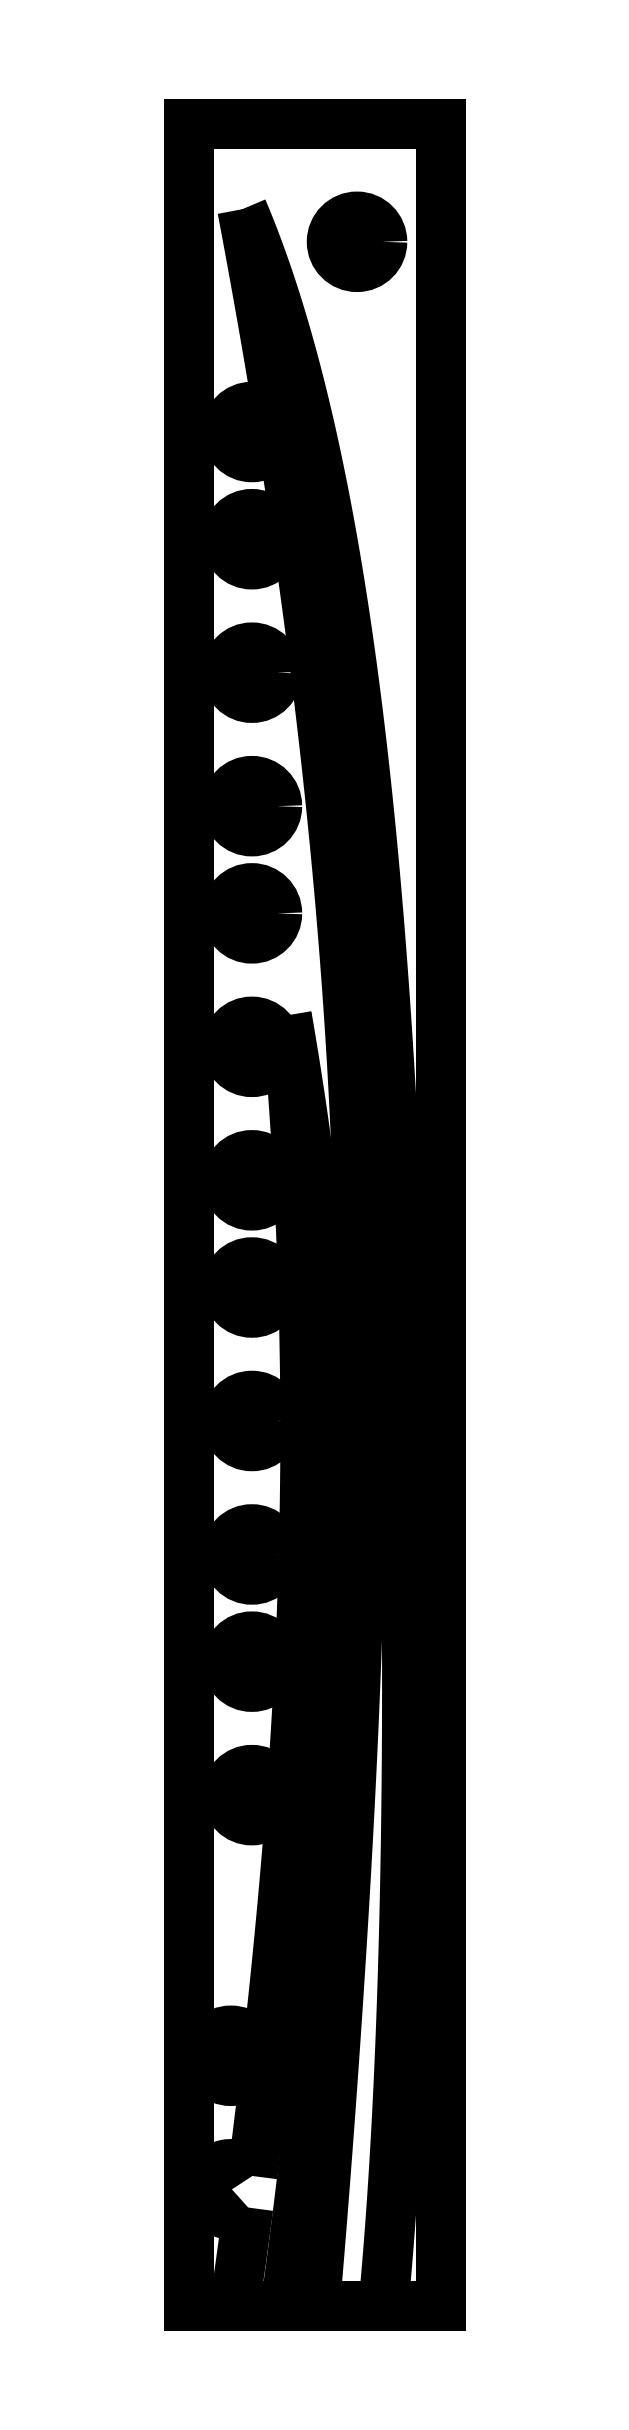
<metadata>
{"format":"dxf","ext":"dxf","renderer":"ezdxf+matplotlib","layout":"modelspace","background":"white","min_lineweight":24,"dpi":150}
</metadata>
<code>
0
SECTION
2
ENTITIES
0
SPLINE
8
0
70
4
71
5
72
21
73
15
74
0
42
1e-09
43
1e-10
44
1e-10
40
-1
40
-1
40
-1
40
-1
40
-1
40
-1
40
-0.9
40
-0.8
40
-0.7
40
-0.6
40
-0.5
40
-0.4
40
-0.3
40
-0.2
40
-0.1
40
-0.09259
40
-0.09259
40
-0.09259
40
-0.09259
40
-0.09259
40
-0.09259
41
1
41
1
41
1
41
1
41
1
41
1
41
1
41
1
41
1
41
1
41
1
41
1
41
1
41
1
41
1
10
-18.36
20
149.5
30
0
10
-18.12
20
146.7
30
0
10
-17.65
20
141.1
30
0
10
-17.06
20
132.7
30
0
10
-16.47
20
121.3
30
0
10
-16.09
20
106.8
30
0
10
-16.1
20
91.93
30
0
10
-16.53
20
76.73
30
0
10
-17.39
20
61.19
30
0
10
-18.64
20
45.33
30
0
10
-19.96
20
32.16
30
0
10
-21.11
20
22.1
30
0
10
-21.96
20
15.26
30
0
10
-22.42
20
11.7
30
0
10
-22.45
20
11.45
30
0
0
SPLINE
8
0
70
4
71
5
72
21
73
15
74
0
42
1e-09
43
1e-10
44
1e-10
40
0
40
0
40
0
40
0
40
0
40
0
40
0.1
40
0.2
40
0.3
40
0.4
40
0.5
40
0.6
40
0.7
40
0.8
40
0.9
40
1
40
1
40
1
40
1
40
1
40
1
41
1
41
1
41
1
41
1
41
1
41
1
41
1
41
1
41
1
41
1
41
1
41
1
41
1
41
1
41
1
10
-18.5
20
-4
30
0
10
-18.04
20
-0.6315
30
0
10
-17.14
20
6.08
30
0
10
-15.91
20
16.07
30
0
10
-14.51
20
29.24
30
0
10
-13.2
20
45.42
30
0
10
-12.36
20
61.29
30
0
10
-12.04
20
76.83
30
0
10
-12.27
20
92.03
30
0
10
-13.05
20
106.9
30
0
10
-14.32
20
121.4
30
0
10
-15.72
20
132.8
30
0
10
-16.97
20
141.2
30
0
10
-17.88
20
146.7
30
0
10
-18.36
20
149.5
30
0
0
LINE
8
0
10
-18.5
20
-4
30
0
11
-15
21
-4
31
0
0
SPLINE
8
0
70
4
71
5
72
26
73
20
74
0
42
1e-09
43
1e-10
44
1e-10
40
-1
40
-1
40
-1
40
-1
40
-1
40
-1
40
-0.9333
40
-0.8667
40
-0.8
40
-0.7333
40
-0.6667
40
-0.6
40
-0.5333
40
-0.4667
40
-0.4
40
-0.3333
40
-0.2667
40
-0.2
40
-0.1333
40
-0.06667
40
0
40
0
40
0
40
0
40
0
40
0
41
1
41
1
41
1
41
1
41
1
41
1
41
1
41
1
41
1
41
1
41
1
41
1
41
1
41
1
41
1
41
1
41
1
41
1
41
1
41
1
10
-23.64
20
245.4
30
0
10
-22.88
20
241.3
30
0
10
-21.41
20
233.3
30
0
10
-19.34
20
221.4
30
0
10
-16.9
20
205.8
30
0
10
-14.35
20
186.6
30
0
10
-12.34
20
168
30
0
10
-10.85
20
149.7
30
0
10
-9.901
20
132
30
0
10
-9.441
20
114.8
30
0
10
-9.411
20
98.11
30
0
10
-9.727
20
81.94
30
0
10
-10.3
20
66.31
30
0
10
-11.06
20
51.21
30
0
10
-11.94
20
36.64
30
0
10
-12.89
20
22.57
30
0
10
-13.71
20
11.7
30
0
10
-14.35
20
3.768
30
0
10
-14.78
20
-1.427
30
0
10
-15
20
-4
30
0
0
SPLINE
8
0
70
4
71
5
72
26
73
20
74
0
42
1e-09
43
1e-10
44
1e-10
40
0
40
0
40
0
40
0
40
0
40
0
40
0.06667
40
0.1333
40
0.2
40
0.2667
40
0.3333
40
0.4
40
0.4667
40
0.5333
40
0.6
40
0.6667
40
0.7333
40
0.8
40
0.8667
40
0.9333
40
1
40
1
40
1
40
1
40
1
40
1
41
1
41
1
41
1
41
1
41
1
41
1
41
1
41
1
41
1
41
1
41
1
41
1
41
1
41
1
41
1
41
1
41
1
41
1
41
1
41
1
10
-6.867
20
-4
30
0
10
-6.642
20
-1.649
30
0
10
-6.214
20
3.208
30
0
10
-5.636
20
10.95
30
0
10
-4.995
20
22.21
30
0
10
-4.415
20
37.85
30
0
10
-4.071
20
55.03
30
0
10
-3.985
20
73.62
30
0
10
-4.182
20
93.37
30
0
10
-4.694
20
113.8
30
0
10
-5.555
20
134.5
30
0
10
-6.802
20
154.8
30
0
10
-8.468
20
174.1
30
0
10
-10.58
20
192.1
30
0
10
-13.14
20
208.3
30
0
10
-16.17
20
222.7
30
0
10
-18.94
20
232.7
30
0
10
-21.22
20
239.4
30
0
10
-22.82
20
243.4
30
0
10
-23.64
20
245.4
30
0
0
LINE
8
0
10
-6.867
20
-4
30
0
11
0
21
-4
31
0
0
LINE
8
0
10
0
20
-4
30
0
11
2.132e-13
21
255.5
31
0
0
LINE
8
0
10
2.132e-13
20
255.5
30
0
11
-30
21
255.5
31
0
0
LINE
8
0
10
-30
20
255.5
30
0
11
-30
21
-4
31
0
0
LINE
8
0
10
-30
20
-4
30
0
11
-24.55
21
-4
31
0
0
SPLINE
8
0
70
4
71
5
72
12
73
6
74
0
42
1e-09
43
1e-10
44
1e-10
40
-0.06996
40
-0.06996
40
-0.06996
40
-0.06996
40
-0.06996
40
-0.06996
40
0
40
0
40
0
40
0
40
0
40
0
41
1
41
1
41
1
41
1
41
1
41
1
10
-22.94
20
7.696
30
0
10
-23.25
20
5.369
30
0
10
-23.56
20
3.036
30
0
10
-23.88
20
0.6967
30
0
10
-24.21
20
-1.649
30
0
10
-24.55
20
-4
30
0
0
ARC
8
0
10
-25
20
9.875
30
0
40
3
210
0
220
-0
230
1
50
31.72
51
313.4
0
CIRCLE
8
0
10
-22.5
20
161.6
30
0
40
3
210
0
220
0
230
1
0
CIRCLE
8
0
10
-22.5
20
129.9
30
0
40
3
210
0
220
0
230
1
0
CIRCLE
8
0
10
-22.5
20
206.1
30
0
40
3
210
0
220
0
230
1
0
CIRCLE
8
0
10
-22.5
20
145.8
30
0
40
3
210
0
220
0
230
1
0
CIRCLE
8
0
10
-10
20
241.5
30
0
40
3
210
0
220
0
230
1
0
CIRCLE
8
0
10
-22.5
20
190.2
30
0
40
3
210
0
220
0
230
1
0
CIRCLE
8
0
10
-22.5
20
174.4
30
0
40
3
210
0
220
0
230
1
0
CIRCLE
8
0
10
-22.5
20
72.63
30
0
40
3
210
0
220
0
230
1
0
CIRCLE
8
0
10
-22.5
20
56.75
30
0
40
3
210
0
220
0
230
1
0
CIRCLE
8
0
10
-22.5
20
218.9
30
0
40
3
210
0
220
0
230
1
0
CIRCLE
8
0
10
-25
20
25.75
30
0
40
3
210
0
220
0
230
1
0
CIRCLE
8
0
10
-22.5
20
117.1
30
0
40
3
210
0
220
0
230
1
0
CIRCLE
8
0
10
-22.5
20
85.38
30
0
40
3
210
0
220
0
230
1
0
CIRCLE
8
0
10
-22.5
20
101.2
30
0
40
3
210
0
220
0
230
1
0
LINE
8
0
10
-30
20
-4
30
0
11
0
21
-4
31
0
0
ENDSEC
0
EOF

</code>
